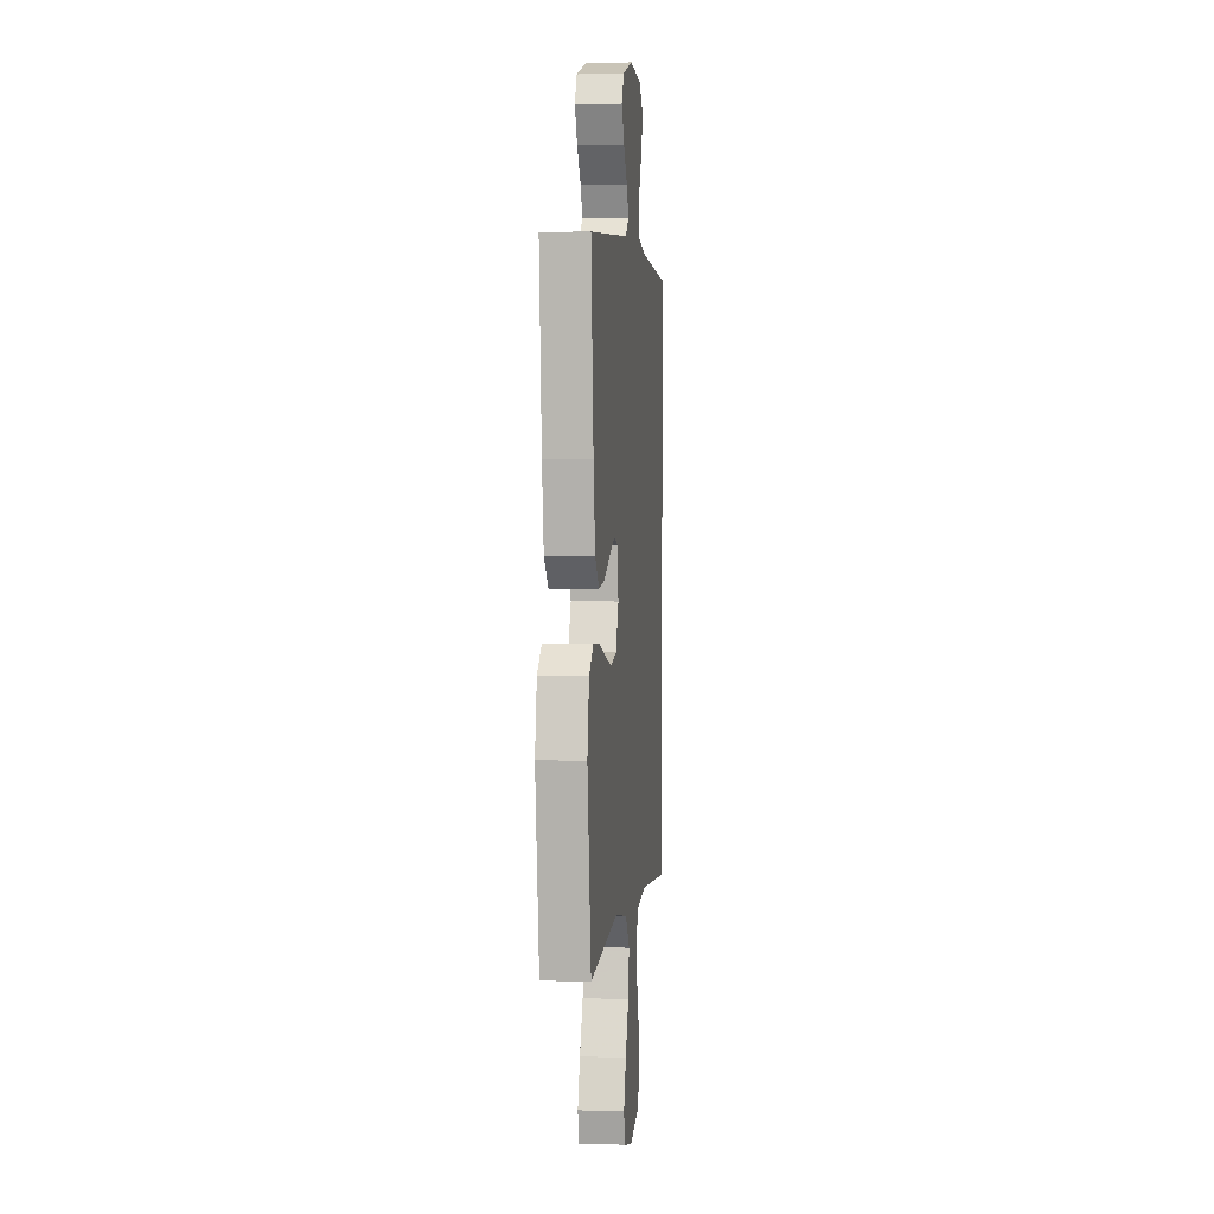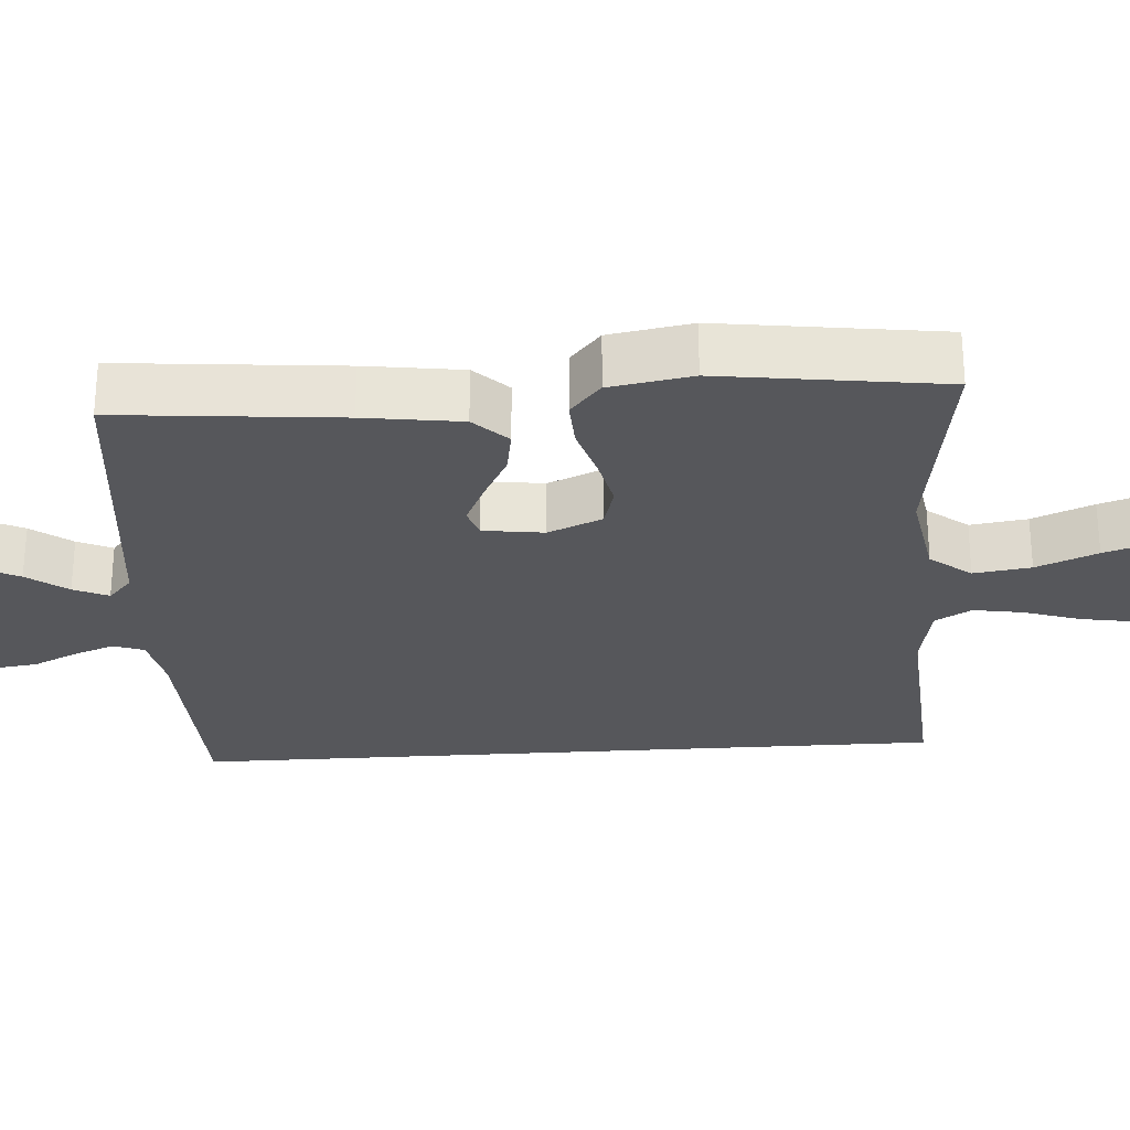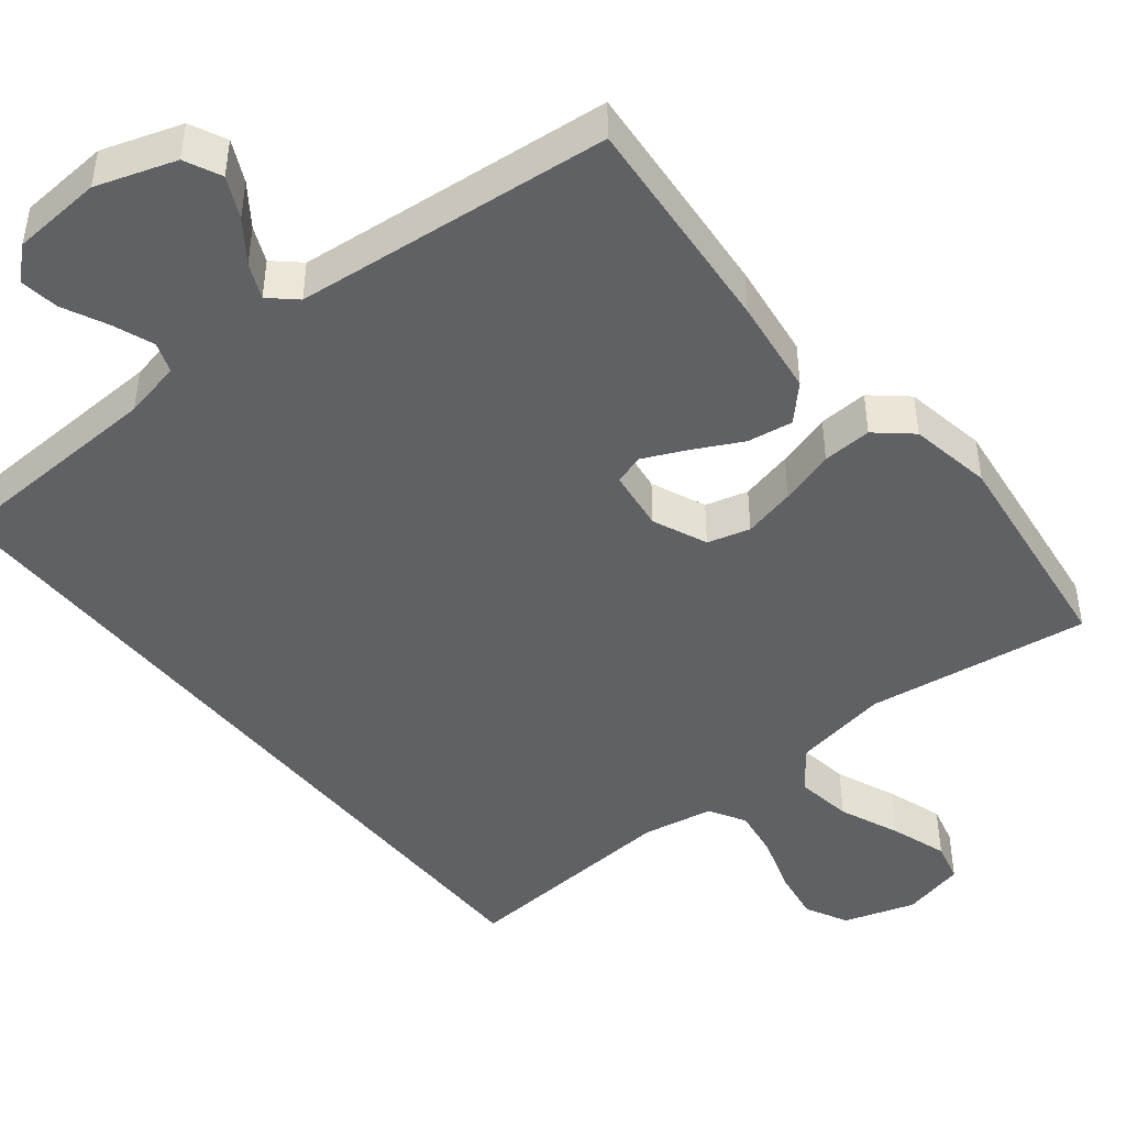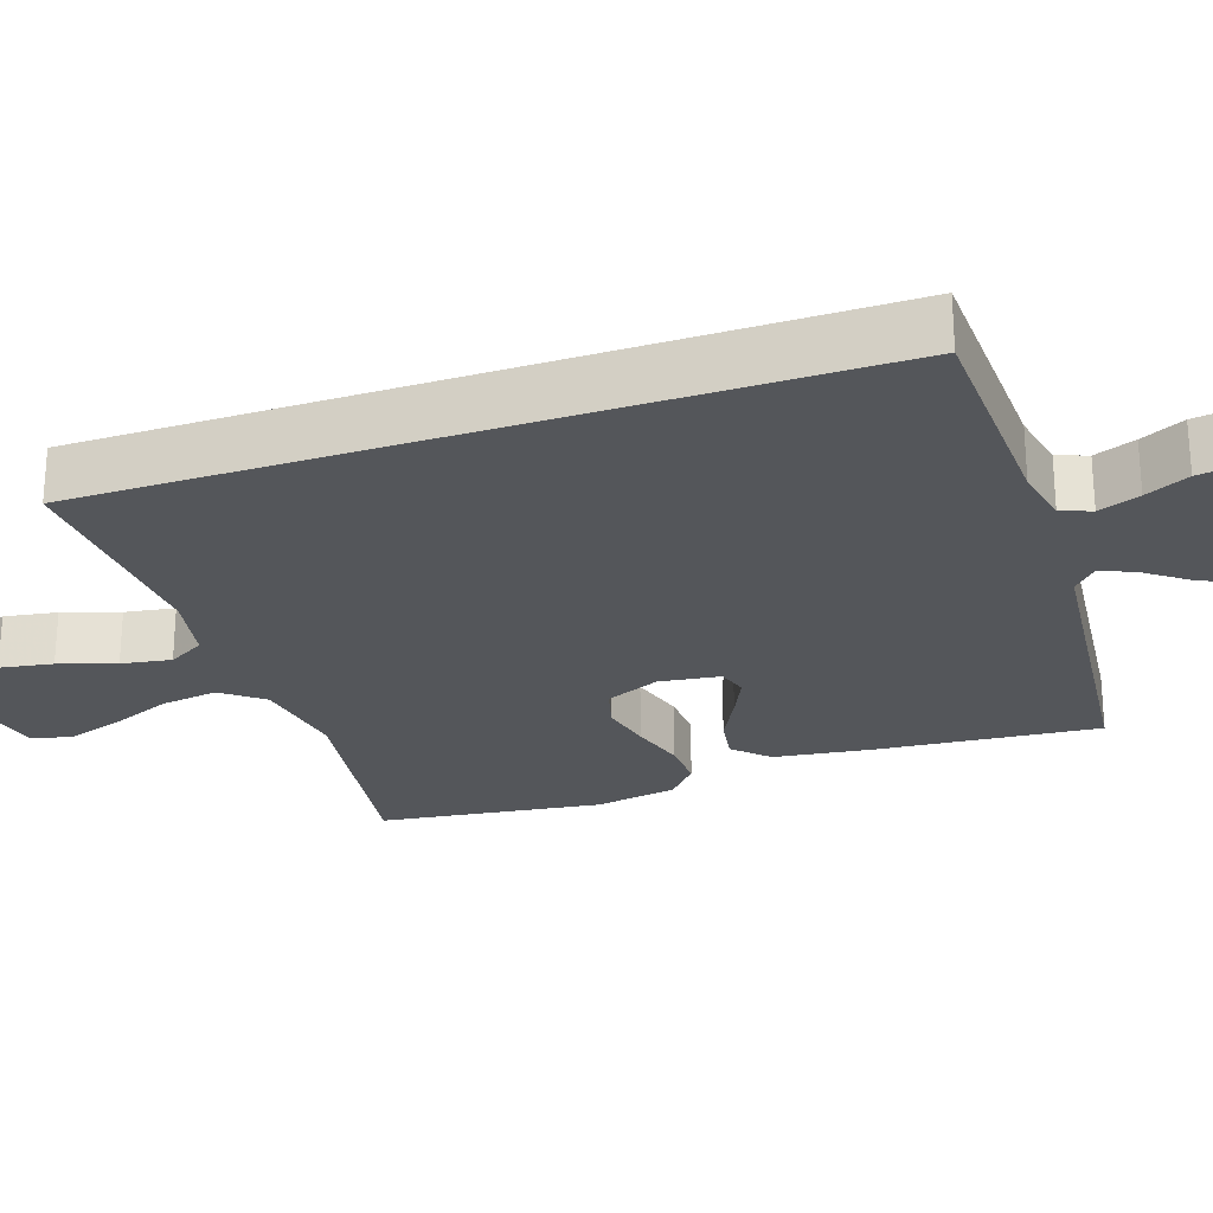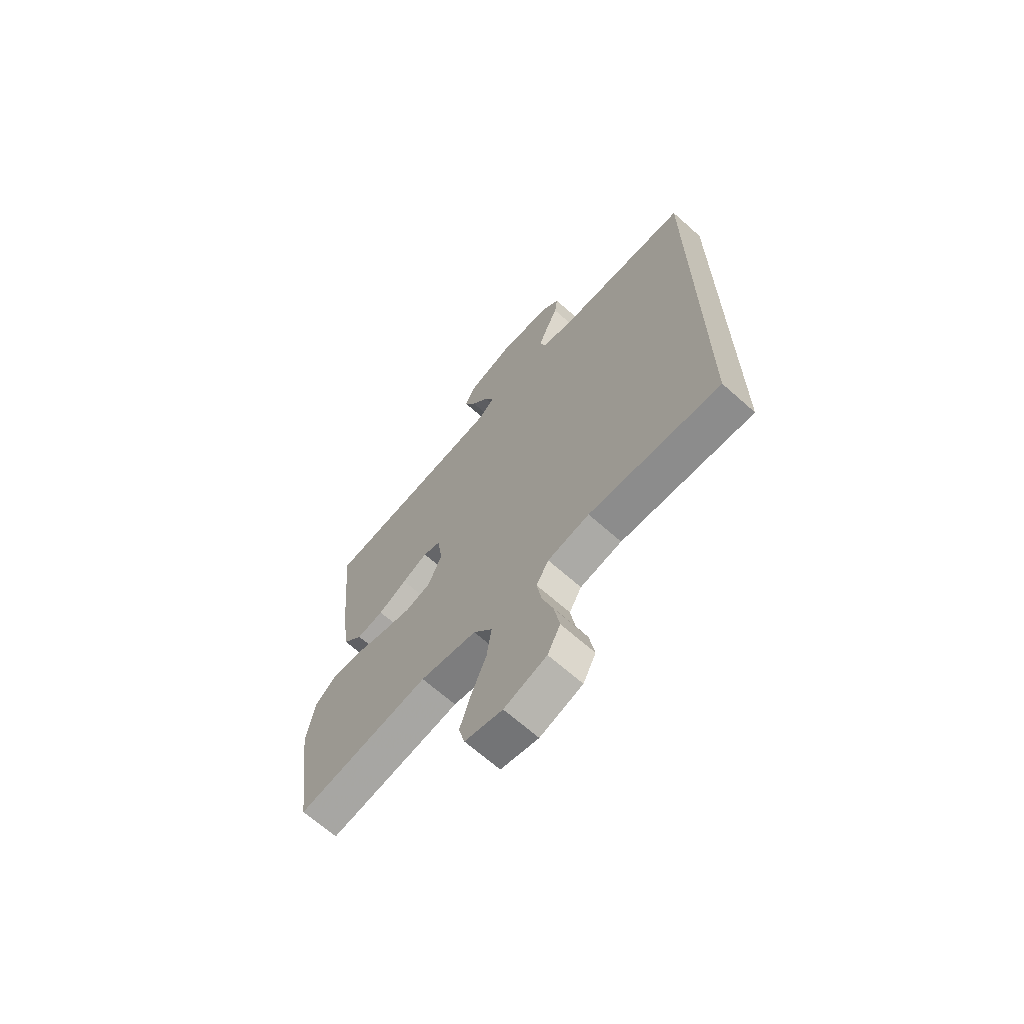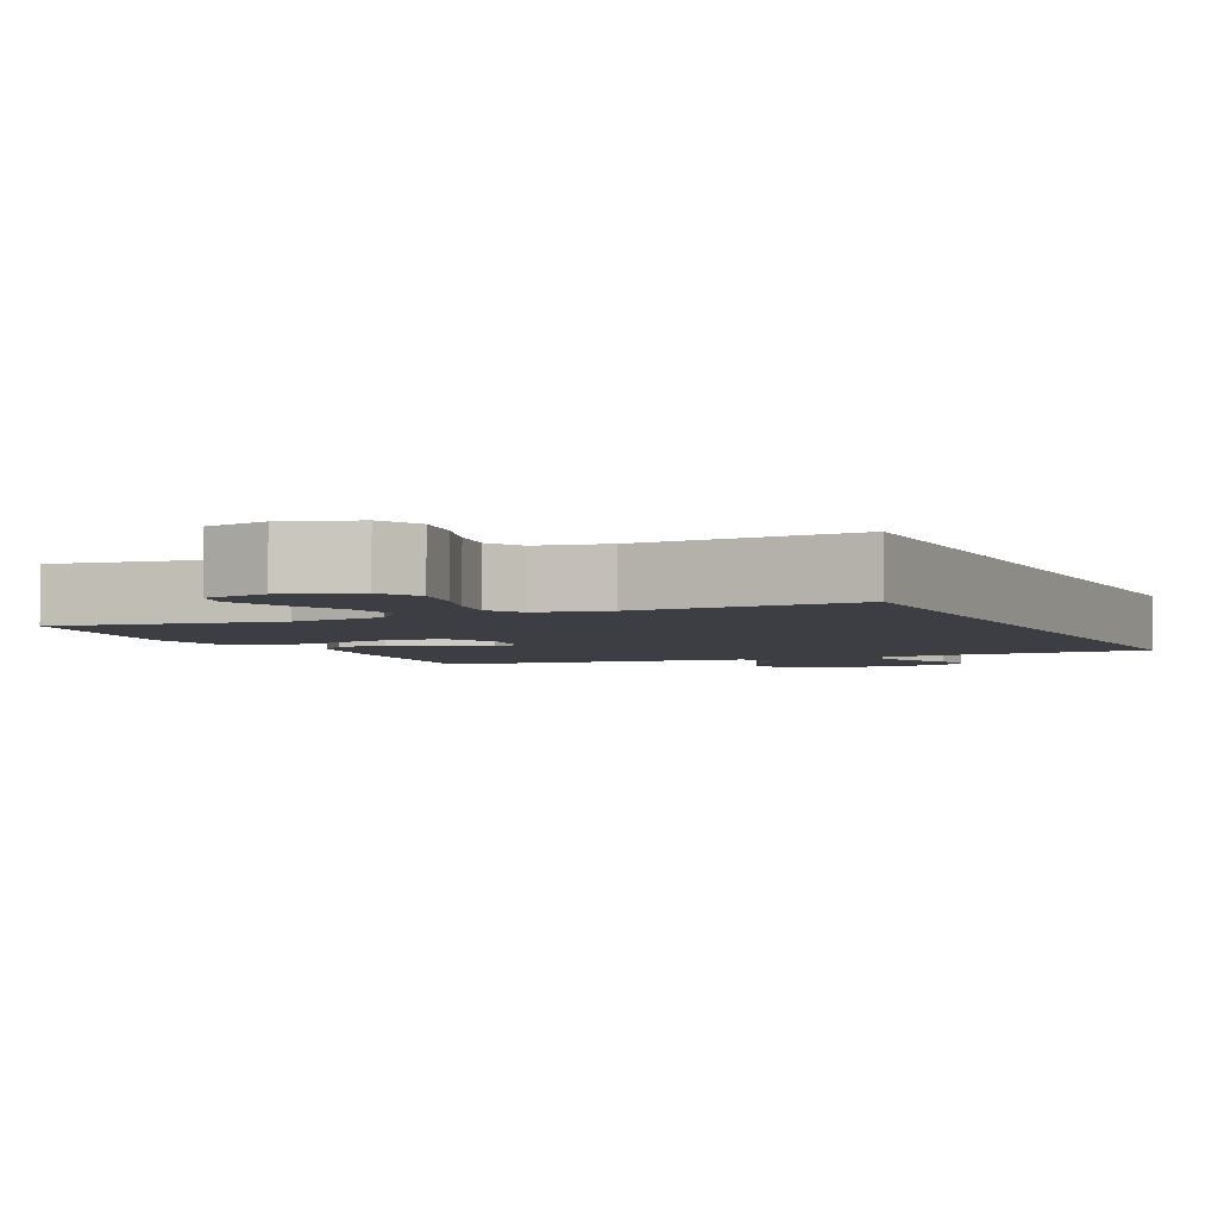
<metadata>
{"format":"obj","ext":"obj","renderer":"f3d","projection":"perspective","resolution":1024,"background":"white","views":[{"elev":1.7,"azim":96.7,"up":"+Z"},{"elev":-27.4,"azim":93.9,"up":"+Y"},{"elev":-45.7,"azim":39.0,"up":"+Y"},{"elev":-25.5,"azim":-71.2,"up":"+Y"},{"elev":-67.4,"azim":-131.7,"up":"+Z"},{"elev":-3.7,"azim":-155.4,"up":"+Y"}]}
</metadata>
<code>
v 0.5 0.07 0.5
v 0.473 0.07 0.2
v 0.455 0.07 0.069
v 0.411 0.07 0.024
v 0.35 0.07 0.034
v 0.285 0.07 0.068
v 0.227 0.07 0.095
v 0.187 0.07 0.082
v 0.176 0.07 0
v 0.207 0.07 -0.073
v 0.264 0.07 -0.089
v 0.334 0.07 -0.073
v 0.408 0.07 -0.051
v 0.474 0.07 -0.048
v 0.521 0.07 -0.089
v 0.54 0.07 -0.2
v 0.5 0.07 -0.5
v 0.2 0.07 -0.456
v 0.072 0.07 -0.478
v 0.029 0.07 -0.533
v 0.04 0.07 -0.61
v 0.074 0.07 -0.692
v 0.099 0.07 -0.768
v 0.085 0.07 -0.822
v 0 0.07 -0.842
v -0.096 0.07 -0.811
v -0.125 0.07 -0.754
v -0.113 0.07 -0.683
v -0.088 0.07 -0.607
v -0.077 0.07 -0.54
v -0.105 0.07 -0.491
v -0.2 0.07 -0.473
v -0.5 0.07 -0.493
v -0.5 0.07 0.536
v -0.2 0.07 0.547
v -0.122 0.07 0.563
v -0.107 0.07 0.604
v -0.128 0.07 0.66
v -0.156 0.07 0.719
v -0.163 0.07 0.772
v -0.121 0.07 0.809
v 0 0.07 0.817
v 0.106 0.07 0.781
v 0.129 0.07 0.732
v 0.102 0.07 0.677
v 0.062 0.07 0.623
v 0.041 0.07 0.576
v 0.076 0.07 0.544
v 0.2 0.07 0.531
v 0.5 0 0.5
v 0.473 0 0.2
v 0.455 0 0.069
v 0.411 0 0.024
v 0.35 0 0.034
v 0.285 0 0.068
v 0.227 0 0.095
v 0.187 0 0.082
v 0.176 0 0
v 0.207 0 -0.073
v 0.264 0 -0.089
v 0.334 0 -0.073
v 0.408 0 -0.051
v 0.474 0 -0.048
v 0.521 0 -0.089
v 0.54 0 -0.2
v 0.5 0 -0.5
v 0.2 0 -0.456
v 0.072 0 -0.478
v 0.029 0 -0.533
v 0.04 0 -0.61
v 0.074 0 -0.692
v 0.099 0 -0.768
v 0.085 0 -0.822
v 0 0 -0.842
v -0.096 0 -0.811
v -0.125 0 -0.754
v -0.113 0 -0.683
v -0.088 0 -0.607
v -0.077 0 -0.54
v -0.105 0 -0.491
v -0.2 0 -0.473
v -0.5 0 -0.493
v -0.5 0 0.536
v -0.2 0 0.547
v -0.122 0 0.563
v -0.107 0 0.604
v -0.128 0 0.66
v -0.156 0 0.719
v -0.163 0 0.772
v -0.121 0 0.809
v 0 0 0.817
v 0.106 0 0.781
v 0.129 0 0.732
v 0.102 0 0.677
v 0.062 0 0.623
v 0.041 0 0.576
v 0.076 0 0.544
v 0.2 0 0.531
f 44 45 46
f 43 44 46
f 42 43 46
f 41 42 46
f 40 41 46
f 39 40 46
f 38 39 46
f 37 38 46 47
f 36 37 47 48
f 32 33 34 35
f 36 48 49
f 35 36 49
f 32 35 49
f 31 32 49
f 27 28 29
f 26 27 29
f 25 26 29
f 24 25 29
f 23 24 29
f 22 23 29
f 21 22 29
f 20 21 29 30
f 30 31 49
f 20 30 49
f 19 20 49
f 16 17 18
f 15 16 18
f 14 15 18
f 13 14 18
f 12 13 18
f 11 12 18 19
f 4 5 6
f 3 4 6
f 2 3 6
f 1 2 6
f 49 1 6
f 49 6 7
f 10 11 19
f 9 10 19
f 8 9 19 49
f 7 8 49
f 95 94 93
f 95 93 92
f 95 92 91
f 95 91 90
f 95 90 89
f 95 89 88
f 95 88 87
f 96 95 87 86
f 97 96 86 85
f 84 83 82 81
f 98 97 85
f 98 85 84
f 98 84 81
f 98 81 80
f 78 77 76
f 78 76 75
f 78 75 74
f 78 74 73
f 78 73 72
f 78 72 71
f 78 71 70
f 79 78 70 69
f 98 80 79
f 98 79 69
f 98 69 68
f 67 66 65
f 67 65 64
f 67 64 63
f 67 63 62
f 67 62 61
f 68 67 61 60
f 55 54 53
f 55 53 52
f 55 52 51
f 55 51 50
f 55 50 98
f 56 55 98
f 68 60 59
f 68 59 58
f 98 68 58 57
f 98 57 56
f 1 50 51 2
f 2 51 52 3
f 3 52 53 4
f 4 53 54 5
f 5 54 55 6
f 6 55 56 7
f 7 56 57 8
f 8 57 58 9
f 9 58 59 10
f 10 59 60 11
f 11 60 61 12
f 12 61 62 13
f 13 62 63 14
f 14 63 64 15
f 15 64 65 16
f 16 65 66 17
f 17 66 67 18
f 18 67 68 19
f 19 68 69 20
f 20 69 70 21
f 21 70 71 22
f 22 71 72 23
f 23 72 73 24
f 24 73 74 25
f 25 74 75 26
f 26 75 76 27
f 27 76 77 28
f 28 77 78 29
f 29 78 79 30
f 30 79 80 31
f 31 80 81 32
f 32 81 82 33
f 33 82 83 34
f 34 83 84 35
f 35 84 85 36
f 36 85 86 37
f 37 86 87 38
f 38 87 88 39
f 39 88 89 40
f 40 89 90 41
f 41 90 91 42
f 42 91 92 43
f 43 92 93 44
f 44 93 94 45
f 45 94 95 46
f 46 95 96 47
f 47 96 97 48
f 48 97 98 49
f 49 98 50 1

</code>
